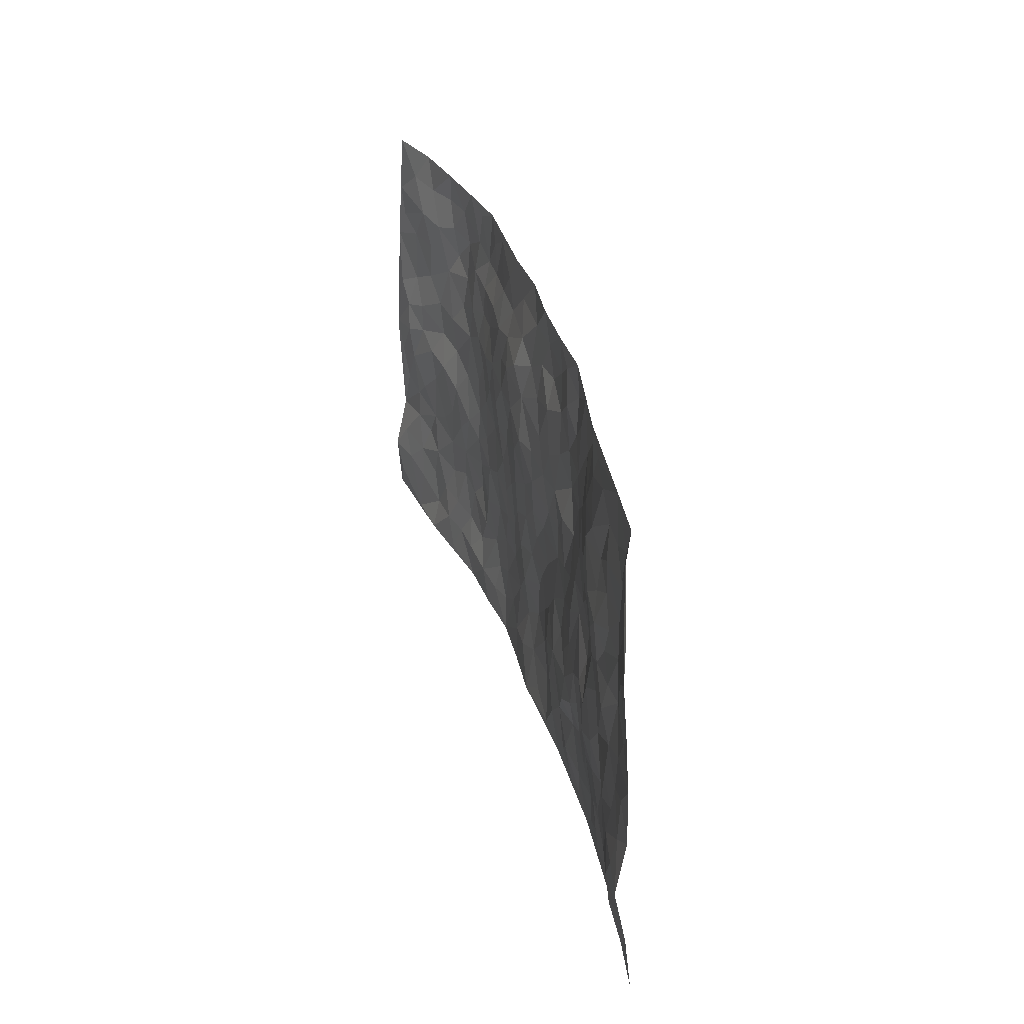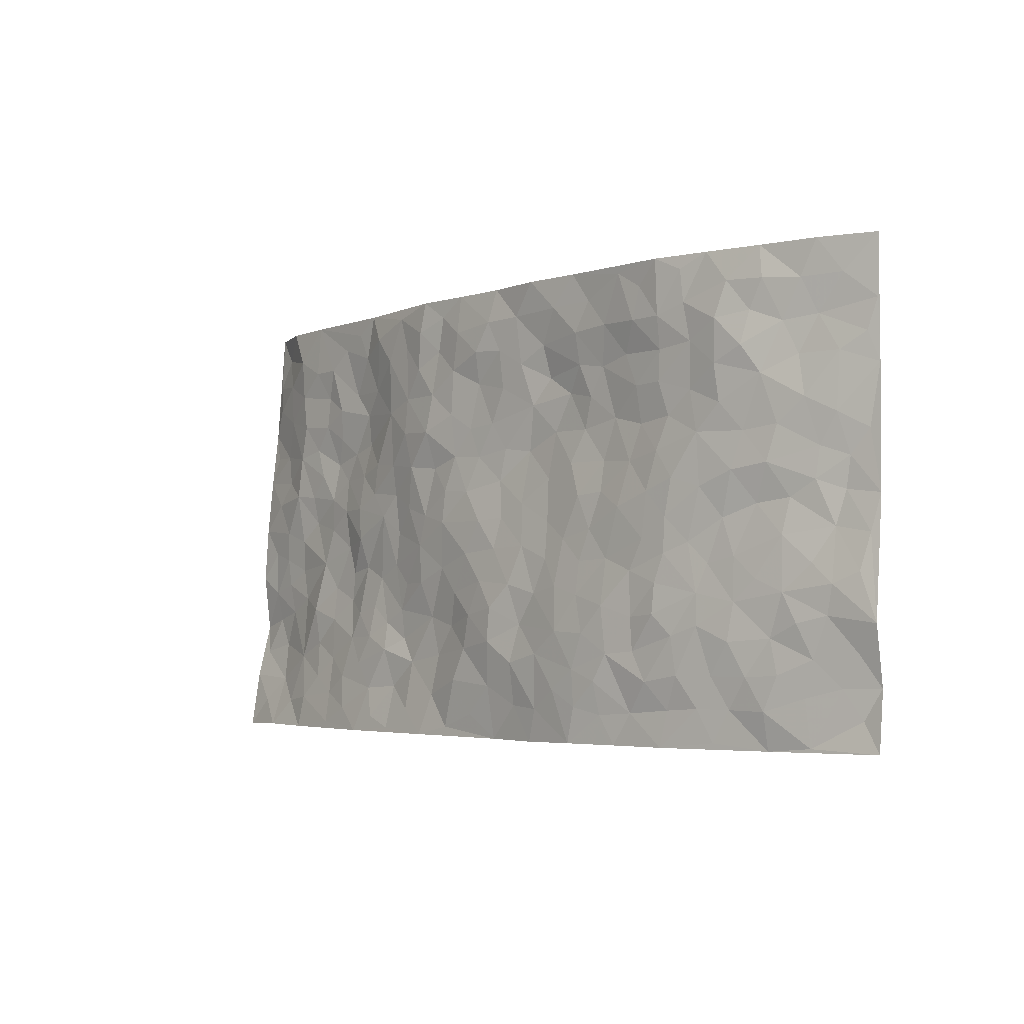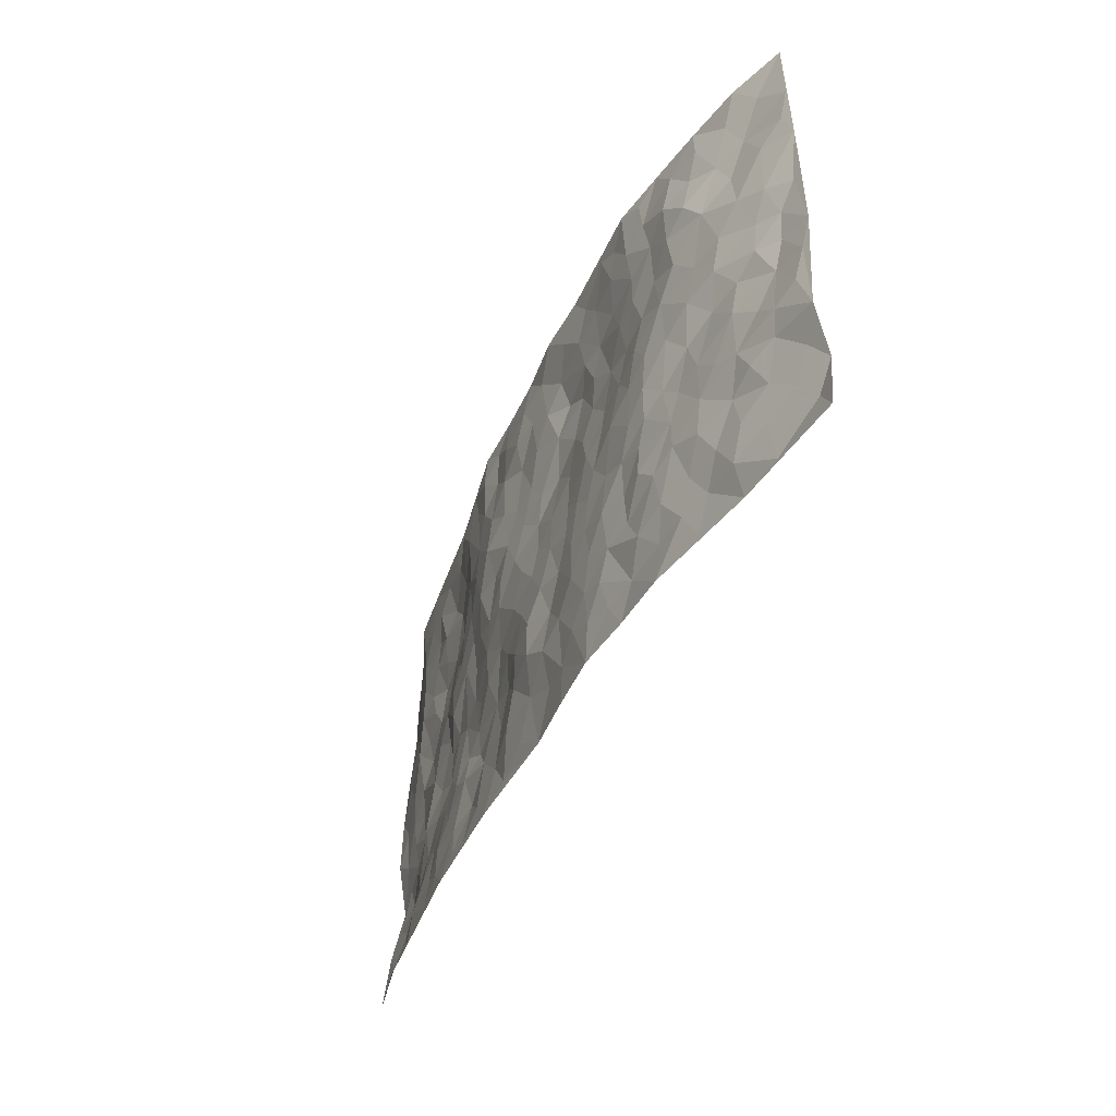
<metadata>
{"format":"obj","ext":"obj","renderer":"f3d","projection":"perspective","resolution":1024,"background":"white","views":[{"elev":37.1,"azim":-103.6,"up":"+Y"},{"elev":-9.1,"azim":48.4,"up":"+Y"},{"elev":-48.2,"azim":67.3,"up":"+Y"}]}
</metadata>
<code>
v -1.044 0.09701 -0.046
v -0.9604 1.09 -0.06729
v 0.9117 -0.04098 -0.123
v 0.9798 0.9502 -0.07754
v -0.8278 0.4701 -0.04838
v -1.003 0.5908 -0.0553
v -0.8919 0.44 -0.0523
v -0.06167 0.0205 -0.01311
v -1.021 0.3437 -0.07848
v -0.9582 0.4254 -0.05865
v -0.8004 0.07819 -0.01553
v -1.033 0.2213 -0.05695
v -0.7516 0.3642 -0.02815
v -0.9226 0.08958 -0.02431
v -0.8802 0.3698 -0.05763
v -0.5537 0.05781 0.001103
v -1.006 0.2803 -0.06781
v -0.3428 0.2071 -0.007725
v -0.8131 0.398 -0.04797
v -0.9159 0.2042 -0.05628
v -0.9831 0.1545 -0.04863
v -0.8554 0.1452 -0.03106
v -0.7269 0.1975 -0.01964
v -0.7834 0.1501 -0.0183
v -0.919 0.2916 -0.06628
v -0.9503 0.3574 -0.06819
v -0.818 0.2538 -0.04166
v -0.7388 0.2806 -0.03216
v -0.8886 0.5704 -0.04115
v -1.013 0.467 -0.05588
v -0.724 1.07 -0.01063
v -0.5819 0.2811 -0.01442
v 0.2107 0.1552 0.009104
v -0.982 0.8402 -0.06625
v -0.4002 0.4379 -0.005302
v -0.7899 0.8278 -0.01861
v -0.8016 0.9073 -0.01906
v -0.6099 0.5035 -0.02674
v -0.6161 0.6686 -0.02401
v -0.4789 1.049 0.01032
v -0.9647 0.7761 -0.06009
v -0.6807 0.63 -0.027
v -0.3985 0.7978 0.01707
v -0.5508 0.3365 -0.01341
v -0.505 0.2782 -0.006969
v -0.5456 0.2179 -0.00673
v -0.4644 0.6862 0.0044
v -0.3884 0.6032 0.00759
v 0.1381 0.4784 0.009105
v -0.3792 0.2638 -0.01382
v -0.2285 0.642 0.02082
v -0.3924 0.6726 0.01435
v -0.3607 0.09932 -0.002378
v -0.6364 0.7749 -0.01781
v -0.4424 0.2424 -0.003433
v -0.886 0.7002 -0.04403
v -0.07398 0.3678 0.02142
v 0.02125 0.3521 0.02026
v 0.2689 0.447 0.01079
v -0.1173 0.5745 0.02139
v -0.1872 0.5841 0.02527
v 0.07491 0.6413 0.0009378
v -0.6685 0.4111 -0.03231
v -0.7673 0.6472 -0.02966
v -0.9507 0.8986 -0.05596
v -0.6133 0.1906 -0.009058
v -0.4296 0.05877 0.0003406
v -0.8214 0.5428 -0.04016
v -0.6667 0.2378 -0.02076
v -0.6773 0.08451 -0.008355
v -0.3072 0.03918 0.0008668
v -0.6726 0.1542 -0.01451
v -0.6066 0.1139 -0.005314
v -0.4917 0.08865 -0.000935
v -0.5059 0.1562 -0.006197
v -0.9004 0.7696 -0.04783
v -0.9636 0.9643 -0.06421
v -0.7598 0.582 -0.03905
v 0.009022 1.012 0.04174
v -0.8149 0.752 -0.02559
v -0.5993 0.3745 -0.02935
v -0.5421 0.5158 -0.005693
v -0.01466 0.5871 0.009537
v -0.07646 0.5029 0.02128
v -0.02789 0.4361 0.01851
v -0.1768 0.155 0.008107
v -0.5804 0.7302 -0.02127
v -0.934 0.6483 -0.04635
v -0.7429 0.763 -0.02411
v -0.489 0.3489 -0.01057
v -0.6729 0.333 -0.02751
v -0.5111 0.7424 -0.01211
v -0.2003 0.5137 0.02232
v -0.2927 0.4715 0.01257
v -0.66 0.7156 -0.02931
v -0.06332 0.1356 0.004377
v -0.4407 0.5577 0.003795
v -0.3838 0.3316 -0.009147
v -0.2667 0.5375 0.01838
v -0.2142 0.4118 0.01067
v -0.9926 0.7156 -0.05995
v -0.7203 0.6931 -0.02435
v -0.8319 0.6578 -0.02792
v -0.4167 0.156 -0.01258
v -0.545 0.5889 -0.004375
v -0.7138 0.4746 -0.02974
v -0.1678 0.3508 0.01215
v -0.1915 0.2782 0.0006298
v -0.5345 0.6674 -0.009281
v 0.09944 0.7382 0.01319
v -0.04855 0.2321 0.01978
v -0.1142 0.2957 0.01796
v -0.03526 0.3049 0.02441
v -0.4646 0.4138 -0.01247
v -0.2439 0.2164 -0.005608
v -0.6792 0.5547 -0.02689
v -0.5896 0.4403 -0.0272
v -0.5252 0.4462 -0.01757
v -0.3323 0.5628 0.01328
v -0.2952 0.3861 0.005908
v -0.3831 0.5102 0.0006284
v -0.2677 0.3054 -0.005265
v -0.1227 0.4343 0.01983
v -0.6168 0.5936 -0.01862
v -0.1387 0.2226 0.01049
v -0.2686 0.1275 -0.004745
v -0.4416 0.3061 -0.01128
v -0.9553 0.5251 -0.05352
v -0.8966 0.5034 -0.0474
v 0.06131 0.4326 0.01508
v 0.1653 0.2388 0.01632
v 0.05788 0.5276 0.01119
v -0.007222 0.5029 0.01388
v 0.1335 0.3974 0.01236
v 0.761 0.461 -0.0594
v 0.1902 0.4347 0.01226
v 0.2286 0.311 0.01276
v 0.1388 0.5731 0.005672
v 0.1323 1.003 0.0506
v -0.311 0.6561 0.02491
v 0.4278 0.8632 0.03501
v 0.5027 0.9764 0.04293
v -0.2208 0.8108 0.03685
v -0.05816 0.8822 0.04526
v -0.358 0.3899 -0.003297
v -0.4803 0.6167 0.0008061
v -0.1321 0.07683 -0.002322
v -0.2185 0.05286 -0.004066
v 0.06123 0.009795 -0.006501
v 0.01376 0.8737 0.03766
v -0.02817 0.7168 0.02143
v 0.3752 0.1831 -0.00682
v 0.3024 0.2824 0.01117
v 0.5683 0.5016 -0.007482
v 0.5037 0.5265 0.006028
v 0.4046 0.1191 -0.01175
v 0.4785 0.2073 -0.01297
v 0.3797 0.3489 0.003042
v 0.006778 0.6555 0.01238
v -0.07588 0.6477 0.01893
v -0.1562 0.7552 0.03379
v -0.09847 0.7151 0.0255
v -0.06522 0.8115 0.02888
v -0.1525 0.6588 0.02509
v 0.01524 0.7885 0.02773
v 0.2562 0.9954 0.04179
v -0.01424 0.9417 0.04667
v -0.2714 0.8799 0.03703
v -0.1991 0.9087 0.03518
v -0.3224 0.8185 0.02822
v -0.2358 1.03 0.04652
v -0.2409 0.7268 0.03885
v -0.3306 0.7382 0.029
v -0.143 0.8544 0.03913
v -0.1138 1.021 0.04206
v 0.21 0.748 0.004648
v 0.1598 0.672 0.001894
v 0.3082 0.5885 0.00263
v 0.2371 0.5214 0.01257
v 0.252 0.6637 0.002589
v 0.4165 0.7296 0.01462
v 0.3434 0.6745 0.002366
v 0.277 0.7295 0.009443
v 0.07374 0.9379 0.04118
v 0.0772 0.8324 0.02958
v 0.146 0.8633 0.02624
v 0.2522 0.8704 0.03144
v 0.3176 0.7872 0.01304
v 0.213 0.596 0.008773
v -0.8792 0.9503 -0.03694
v -0.6846 0.8844 -0.01541
v -0.8733 0.8561 -0.03719
v -0.8463 1.078 -0.02131
v -0.9093 1.026 -0.05448
v -0.806 0.9976 -0.01578
v -0.7317 0.9562 -0.009275
v -0.6005 0.9901 -0.002179
v -0.6606 0.9515 -0.004888
v -0.695 0.8142 -0.01642
v -0.5625 0.8725 -0.01018
v -0.627 0.8444 -0.008753
v -0.5077 0.9541 0.004663
v -0.3914 0.9215 0.02742
v -0.5378 1.016 0.00493
v -0.4669 0.866 0.003936
v -0.4388 0.9837 0.02503
v -0.3384 1.012 0.03568
v -0.517 0.8152 -0.00928
v -0.3184 0.9391 0.03381
v -0.255 0.9626 0.04591
v 0.1508 0.7914 0.007943
v 0.2508 0.8025 0.01769
v 0.1944 0.9344 0.041
v 0.3909 0.8 0.01718
v 0.3402 0.8714 0.03069
v 0.3924 0.9691 0.0405
v 0.2959 0.9318 0.03383
v 0.4503 0.9301 0.03685
v 0.355 0.4834 0.01244
v 0.3026 0.5227 0.00823
v 0.4664 0.5866 0.008999
v 0.4187 0.6503 0.002843
v 0.387 0.576 0.006207
v 0.3065 0.1816 0.003637
v 0.4451 0.3173 -0.001807
v 0.4361 0.5066 0.009242
v 0.3139 0.3801 0.006567
v -0.1214 0.9376 0.04593
v -0.1778 0.9847 0.04083
v 0.2694 0.1268 0.003367
v 0.5493 -0.008434 -0.05684
v 0.1645 0.3353 0.01514
v 0.2382 0.3822 0.01116
v 0.5405 0.224 -0.02189
v 0.7429 0.9616 -0.005328
v 0.9297 0.2043 -0.102
v 0.4905 0.7919 0.01993
v 0.688 0.4562 -0.04454
v 0.4815 0.7274 0.01532
v 0.9426 0.4536 -0.1109
v 0.6276 0.2653 -0.03753
v 0.4824 0.4489 0.003283
v 0.7358 0.2769 -0.05824
v 0.5292 0.3938 -0.01444
v 0.4274 -0.01431 -0.03134
v 0.04672 0.2624 0.009226
v 0.4483 0.05977 -0.03238
v 0.09676 0.3254 0.01257
v 0.3752 0.2537 -0.001764
v 0.8263 0.2255 -0.08381
v 0.6112 0.435 -0.02849
v 0.5215 0.06006 -0.04113
v 0.4188 0.4109 0.005664
v 0.5715 0.3469 -0.02549
v 0.2436 0.2287 0.01233
v 0.4376 0.254 -0.001324
v 0.2089 0.07652 0.002607
v 0.3048 -0.005801 -0.02071
v 0.1835 0.002187 -0.004264
v 0.1483 0.1163 0.007732
v 0.01956 0.181 0.01354
v 0.09779 0.1954 0.01248
v 0.5607 0.1231 -0.04074
v 0.7423 0.3883 -0.05404
v 0.6996 0.1893 -0.06217
v 0.5928 0.05517 -0.0586
v 0.6337 0.3561 -0.03446
v 0.6789 0.3081 -0.04452
v 0.8432 0.2853 -0.07994
v 0.7239 0.5327 -0.03379
v 0.6395 0.1167 -0.05484
v 0.7101 0.117 -0.06806
v 0.8003 0.3294 -0.07263
v 0.9 0.3054 -0.09361
v 0.8483 0.397 -0.08963
v 0.5429 0.2894 -0.02043
v 0.7618 0.0708 -0.0893
v 0.275 0.05737 -0.009392
v 0.3535 0.05795 -0.02157
v 0.01559 0.08961 -0.002609
v 0.08674 0.07801 0.001009
v 0.9616 0.7019 -0.09537
v 0.6737 0.04805 -0.06752
v 0.6091 0.1879 -0.0372
v 0.9216 0.3793 -0.1032
v 0.8722 0.4667 -0.09514
v 0.7619 0.2144 -0.06708
v 0.4828 0.1278 -0.02191
v 0.6691 -0.028 -0.08511
v 0.4704 0.3758 -0.003025
v 0.8747 0.02319 -0.1255
v 0.9166 0.08368 -0.1314
v 0.7865 0.1436 -0.0859
v 0.839 0.08562 -0.1092
v 0.7639 -0.02548 -0.0999
v 0.8819 0.147 -0.1109
v 0.6449 0.5259 -0.01729
v 0.6761 0.6011 -0.02054
v 0.571 0.6109 0.001054
v 0.8131 0.6515 -0.04706
v 0.6289 0.7413 0.009104
v 0.9311 0.5792 -0.09813
v 0.7517 0.6055 -0.03585
v 0.8316 0.5545 -0.068
v 0.7276 0.7086 -0.01681
v 0.818 0.4907 -0.06928
v 0.8874 0.5309 -0.09099
v 0.8736 0.6161 -0.07027
v 0.631 0.6627 -0.001142
v 0.5582 0.6998 0.004281
v 0.498 0.6549 0.005
v 0.8475 0.8111 -0.05475
v 0.7138 0.8361 -0.004846
v 0.8032 0.7377 -0.04508
v 0.887 0.7341 -0.0665
v 0.7772 0.8065 -0.03006
v 0.9679 0.8262 -0.08552
v 0.6941 0.7681 0.002703
v 0.943 0.7645 -0.08264
v 0.7481 0.8943 -0.004318
v 0.8637 0.9557 -0.03399
v 0.6229 0.9693 0.01923
v 0.8232 0.8852 -0.03212
v 0.9064 0.8836 -0.06046
v 0.669 0.9019 0.01247
v 0.5629 0.8758 0.02514
v 0.4965 0.8598 0.03309
v 0.5612 0.9442 0.03126
v 0.5701 0.7958 0.01514
v 0.6399 0.8295 0.01814
f 29 6 128
f 12 21 20
f 26 10 9
f 55 45 46
f 27 19 15
f 26 9 17
f 101 6 88
f 12 1 21
f 7 15 19
f 125 86 96
f 84 123 85
f 129 29 128
f 25 27 15
f 12 20 17
f 73 75 66
f 22 14 11
f 26 17 25
f 9 12 17
f 25 15 26
f 5 129 7
f 52 146 48
f 55 18 50
f 7 19 5
f 20 27 25
f 124 82 105
f 41 76 34
f 20 14 22
f 14 20 21
f 14 21 1
f 24 22 11
f 24 27 22
f 72 66 69
f 69 32 91
f 70 24 11
f 24 23 27
f 17 20 25
f 27 20 22
f 10 15 7
f 10 26 15
f 23 28 27
f 27 13 19
f 28 23 69
f 13 27 28
f 119 121 94
f 10 7 129
f 6 30 128
f 9 10 30
f 36 192 80
f 80 102 89
f 118 81 44
f 64 103 78
f 115 126 86
f 45 32 46
f 91 63 13
f 129 68 29
f 95 87 54
f 95 54 199
f 202 40 204
f 82 97 105
f 29 88 6
f 18 55 104
f 148 126 71
f 38 82 124
f 50 18 122
f 117 82 38
f 5 19 106
f 82 117 118
f 80 64 102
f 127 45 55
f 194 77 190
f 98 35 114
f 39 124 105
f 127 50 98
f 106 19 13
f 66 75 46
f 39 95 42
f 63 117 38
f 95 89 102
f 101 56 76
f 51 140 99
f 18 53 126
f 62 83 132
f 45 127 90
f 112 113 57
f 103 29 68
f 130 85 58
f 109 39 105
f 35 94 121
f 113 246 58
f 151 165 163
f 120 100 94
f 114 127 98
f 192 190 65
f 95 39 87
f 36 191 37
f 67 104 74
f 56 101 88
f 13 63 106
f 192 34 76
f 268 241 243
f 108 115 125
f 93 84 60
f 133 84 85
f 156 288 157
f 101 76 41
f 80 103 64
f 105 97 146
f 99 61 51
f 92 109 47
f 125 96 111
f 158 227 153
f 75 104 55
f 69 66 32
f 81 91 32
f 106 78 68
f 42 64 78
f 77 34 65
f 24 70 72
f 75 73 16
f 16 71 67
f 2 34 77
f 13 28 91
f 103 56 88
f 56 80 76
f 72 69 23
f 11 16 70
f 16 73 70
f 16 67 74
f 115 18 126
f 24 72 23
f 73 72 70
f 16 74 75
f 72 73 66
f 32 45 44
f 84 83 60
f 66 46 32
f 78 106 116
f 117 63 81
f 67 53 104
f 103 68 78
f 69 91 28
f 36 80 89
f 106 38 116
f 106 68 5
f 81 118 117
f 62 132 138
f 32 44 81
f 53 67 71
f 57 58 85
f 123 100 107
f 93 60 61
f 33 230 224
f 8 96 147
f 132 133 130
f 140 48 119
f 93 100 123
f 122 98 50
f 164 60 160
f 53 71 126
f 125 112 108
f 193 194 195
f 75 55 46
f 63 91 81
f 56 103 80
f 196 198 31
f 18 104 53
f 121 48 97
f 38 106 63
f 118 97 82
f 97 35 121
f 51 172 140
f 130 134 49
f 87 39 109
f 288 252 263
f 97 114 35
f 47 43 92
f 57 113 58
f 248 130 58
f 34 101 41
f 114 90 127
f 116 124 42
f 145 94 35
f 118 114 97
f 167 79 175
f 98 145 35
f 85 123 57
f 43 47 52
f 199 36 89
f 42 78 116
f 159 83 62
f 88 29 103
f 74 104 75
f 118 44 90
f 173 140 172
f 42 95 102
f 190 192 37
f 65 190 77
f 89 95 199
f 125 111 112
f 92 87 109
f 18 115 122
f 177 180 176
f 112 57 107
f 109 105 146
f 93 94 100
f 285 286 275
f 96 86 147
f 137 232 131
f 57 123 107
f 87 92 208
f 49 134 136
f 132 130 49
f 161 164 162
f 50 127 55
f 122 108 107
f 122 107 100
f 48 140 52
f 118 90 114
f 99 119 94
f 123 84 93
f 36 37 192
f 48 121 119
f 120 122 100
f 39 42 124
f 38 124 116
f 248 58 246
f 44 45 90
f 98 122 120
f 146 52 47
f 94 93 99
f 168 209 170
f 212 183 188
f 202 197 200
f 42 102 64
f 107 108 112
f 99 93 61
f 8 280 96
f 112 111 113
f 125 115 86
f 115 108 122
f 128 30 10
f 5 68 129
f 10 129 128
f 132 49 138
f 83 84 133
f 130 133 85
f 83 133 132
f 248 134 130
f 156 152 224
f 151 110 165
f 212 186 211
f 153 224 249
f 254 251 244
f 246 261 262
f 225 158 249
f 49 136 179
f 185 184 150
f 214 188 181
f 181 188 182
f 161 163 174
f 143 170 172
f 110 211 185
f 184 79 167
f 174 228 169
f 62 110 159
f 163 150 144
f 210 169 229
f 170 143 168
f 176 211 110
f 98 120 145
f 94 145 120
f 48 146 97
f 109 146 47
f 148 86 126
f 147 86 148
f 71 8 148
f 8 147 148
f 244 276 254
f 232 136 134
f 174 143 161
f 60 83 160
f 163 162 151
f 159 160 83
f 261 281 262
f 259 281 149
f 219 220 59
f 246 113 111
f 33 255 131
f 157 256 152
f 137 255 153
f 230 278 279
f 262 260 33
f 154 155 242
f 131 255 137
f 248 131 232
f 281 280 149
f 259 258 278
f 220 179 59
f 159 151 160
f 162 160 151
f 164 61 60
f 228 174 144
f 144 174 163
f 159 110 151
f 161 172 164
f 186 184 185
f 161 162 163
f 61 164 51
f 160 162 164
f 187 217 213
f 150 163 165
f 205 202 200
f 79 184 139
f 170 43 173
f 174 169 143
f 161 143 172
f 167 144 150
f 176 180 183
f 172 170 173
f 223 226 221
f 185 150 165
f 99 140 119
f 207 206 203
f 172 51 164
f 43 52 173
f 173 52 140
f 167 175 228
f 228 229 169
f 210 168 169
f 177 110 62
f 189 138 179
f 62 138 177
f 136 232 233
f 181 182 222
f 150 184 167
f 178 180 189
f 49 179 138
f 177 138 189
f 180 178 182
f 178 179 220
f 307 308 304
f 222 223 221
f 215 187 188
f 176 183 212
f 187 213 186
f 214 215 188
f 185 211 186
f 237 181 239
f 182 188 183
f 110 185 165
f 216 215 141
f 211 176 212
f 182 183 180
f 176 110 177
f 213 184 186
f 178 189 179
f 177 189 180
f 195 190 37
f 197 198 200
f 195 194 190
f 34 192 65
f 80 192 76
f 37 196 195
f 194 2 77
f 193 2 194
f 196 37 191
f 31 193 195
f 198 196 191
f 31 195 196
f 199 201 191
f 197 204 31
f 198 191 201
f 31 198 197
f 201 199 54
f 36 199 191
f 54 208 201
f 208 43 205
f 208 54 87
f 198 201 200
f 206 205 203
f 43 170 203
f 210 207 209
f 40 202 206
f 31 204 40
f 197 202 204
f 208 205 200
f 43 203 205
f 205 206 202
f 203 209 207
f 171 40 207
f 40 206 207
f 208 200 201
f 43 208 92
f 170 209 203
f 168 143 169
f 207 210 171
f 168 210 209
f 188 187 212
f 212 187 186
f 166 139 213
f 184 213 139
f 237 214 181
f 215 214 141
f 216 141 218
f 213 217 166
f 142 166 216
f 217 216 166
f 187 215 217
f 216 217 215
f 237 141 214
f 142 216 218
f 223 222 182
f 179 136 59
f 223 220 219
f 267 238 251
f 237 327 141
f 223 182 178
f 158 290 253
f 220 223 178
f 59 233 227
f 233 59 136
f 248 246 131
f 153 249 158
f 251 254 267
f 223 219 226
f 111 261 246
f 297 251 238
f 276 256 157
f 167 228 144
f 229 228 175
f 175 171 229
f 229 171 210
f 260 257 33
f 265 271 272
f 266 289 283
f 269 243 250
f 249 224 152
f 266 283 271
f 227 233 137
f 253 227 158
f 325 313 320
f 135 264 275
f 310 329 239
f 270 298 297
f 249 256 225
f 275 273 269
f 311 222 221
f 155 154 299
f 234 276 157
f 310 311 299
f 222 239 181
f 221 226 155
f 266 263 252
f 242 290 244
f 264 273 275
f 273 264 243
f 242 244 154
f 276 290 225
f 288 234 157
f 240 282 302
f 275 286 306
f 225 290 158
f 234 263 284
f 241 254 276
f 233 232 137
f 137 153 227
f 264 135 238
f 244 251 154
f 260 259 257
f 227 253 219
f 33 224 255
f 154 297 299
f 240 302 307
f 297 154 251
f 264 268 243
f 253 226 219
f 271 284 263
f 277 294 293
f 290 242 253
f 241 234 284
f 59 227 219
f 242 155 226
f 252 245 231
f 157 152 156
f 257 230 33
f 152 256 249
f 278 230 257
f 262 33 131
f 224 153 255
f 259 278 257
f 134 248 232
f 230 279 224
f 96 261 111
f 261 96 280
f 280 281 261
f 246 262 131
f 252 247 245
f 268 267 241
f 283 277 272
f 288 247 252
f 275 274 285
f 295 291 294
f 267 268 264
f 263 234 288
f 309 310 299
f 290 276 244
f 283 272 271
f 267 254 241
f 265 243 241
f 236 240 285
f 297 238 270
f 303 305 298
f 241 276 234
f 221 155 299
f 272 277 293
f 250 243 287
f 286 285 240
f 284 271 265
f 271 263 266
f 295 3 291
f 225 256 276
f 241 284 265
f 289 266 231
f 3 292 291
f 321 235 323
f 293 294 296
f 279 278 258
f 245 279 258
f 279 156 224
f 260 281 259
f 280 8 149
f 262 281 260
f 231 266 252
f 267 264 238
f 306 304 270
f 283 289 295
f 243 269 273
f 236 269 250
f 294 292 296
f 274 236 285
f 269 274 275
f 250 287 293
f 245 289 231
f 236 274 269
f 156 279 247
f 242 226 253
f 247 279 245
f 243 265 287
f 288 156 247
f 265 272 293
f 296 292 236
f 293 287 265
f 295 294 277
f 277 283 295
f 236 250 296
f 289 3 295
f 292 294 291
f 293 296 250
f 300 304 308
f 325 320 235
f 329 330 326
f 270 304 303
f 270 303 298
f 309 305 301
f 135 306 270
f 299 297 298
f 298 309 299
f 238 135 270
f 300 314 305
f 303 300 305
f 304 306 307
f 300 303 304
f 282 319 315
f 322 325 235
f 275 306 135
f 307 306 286
f 240 307 286
f 308 307 302
f 302 282 308
f 308 282 315
f 305 309 298
f 310 309 301
f 310 301 329
f 310 239 311
f 222 311 239
f 299 311 221
f 319 312 315
f 312 323 316
f 301 305 318
f 305 314 316
f 300 308 315
f 316 314 312
f 312 314 315
f 315 314 300
f 323 312 324
f 316 313 318
f 282 4 317
f 330 313 325
f 4 321 324
f 235 320 323
f 282 317 319
f 312 319 317
f 326 325 322
f 316 320 313
f 316 318 305
f 142 218 327
f 327 218 141
f 316 323 320
f 324 312 317
f 4 324 317
f 321 323 324
f 318 313 330
f 328 326 322
f 326 327 329
f 329 327 237
f 326 328 327
f 322 142 328
f 327 328 142
f 329 237 239
f 301 318 330
f 326 330 325
f 330 329 301

</code>
